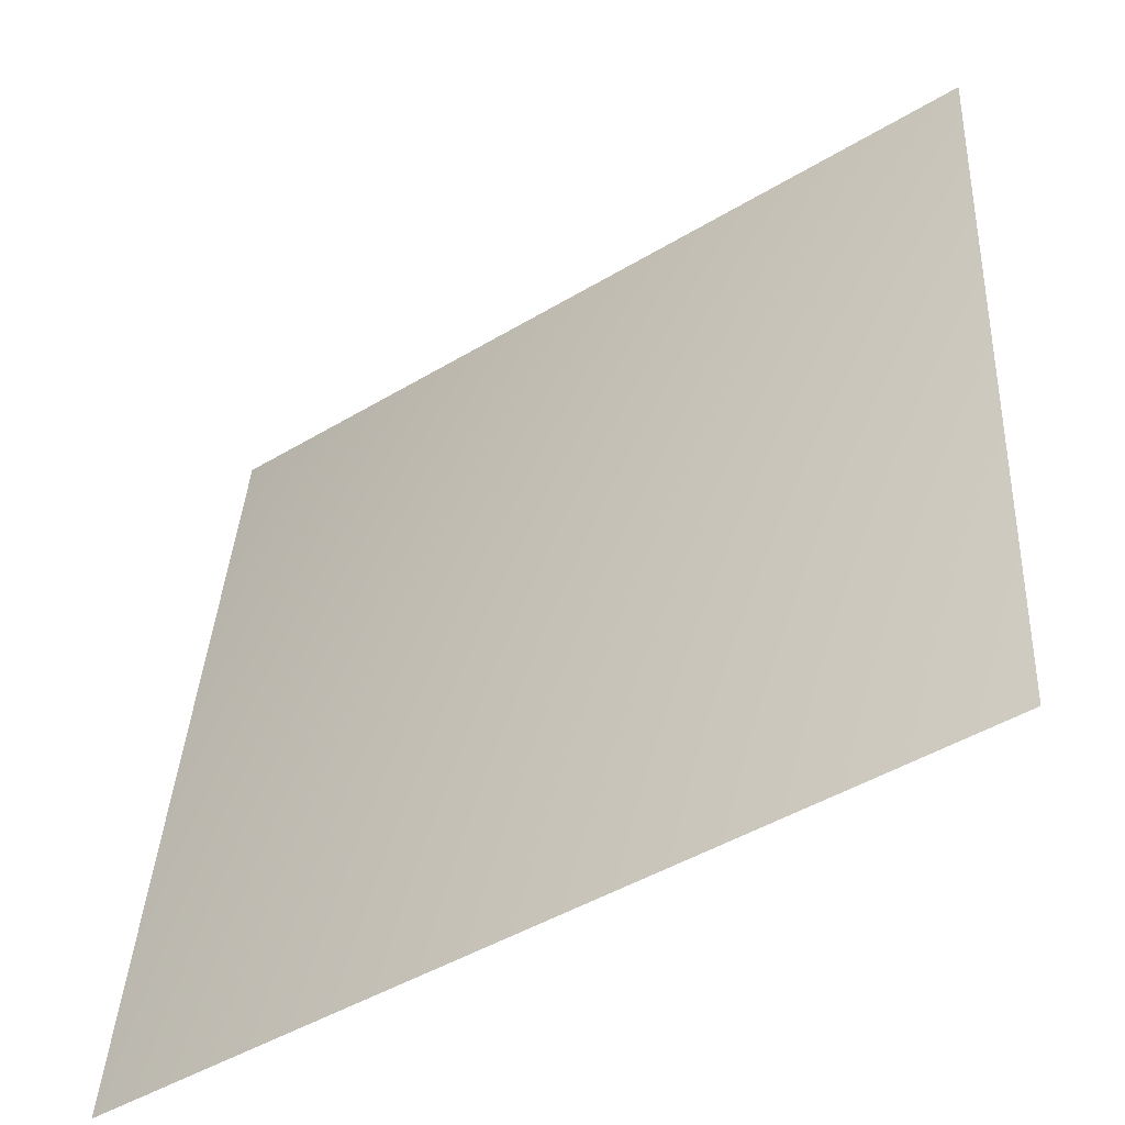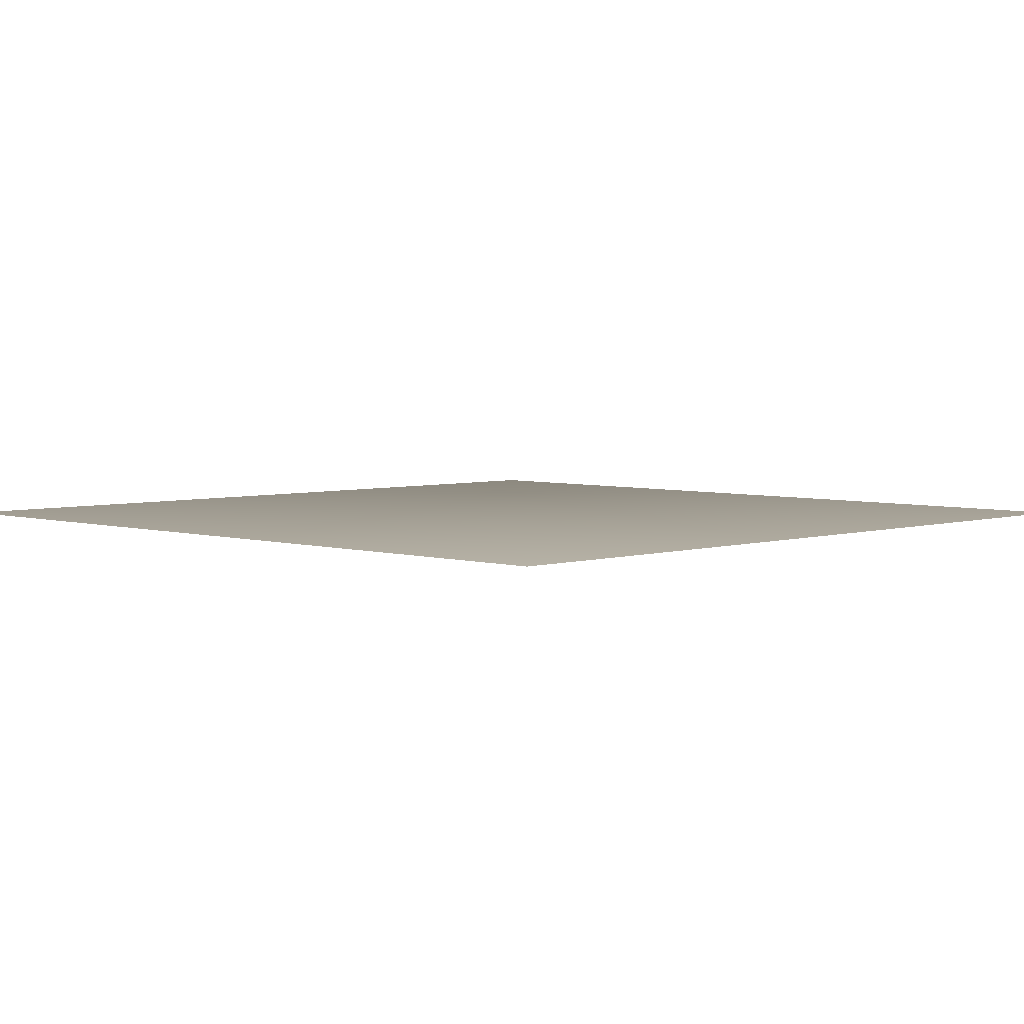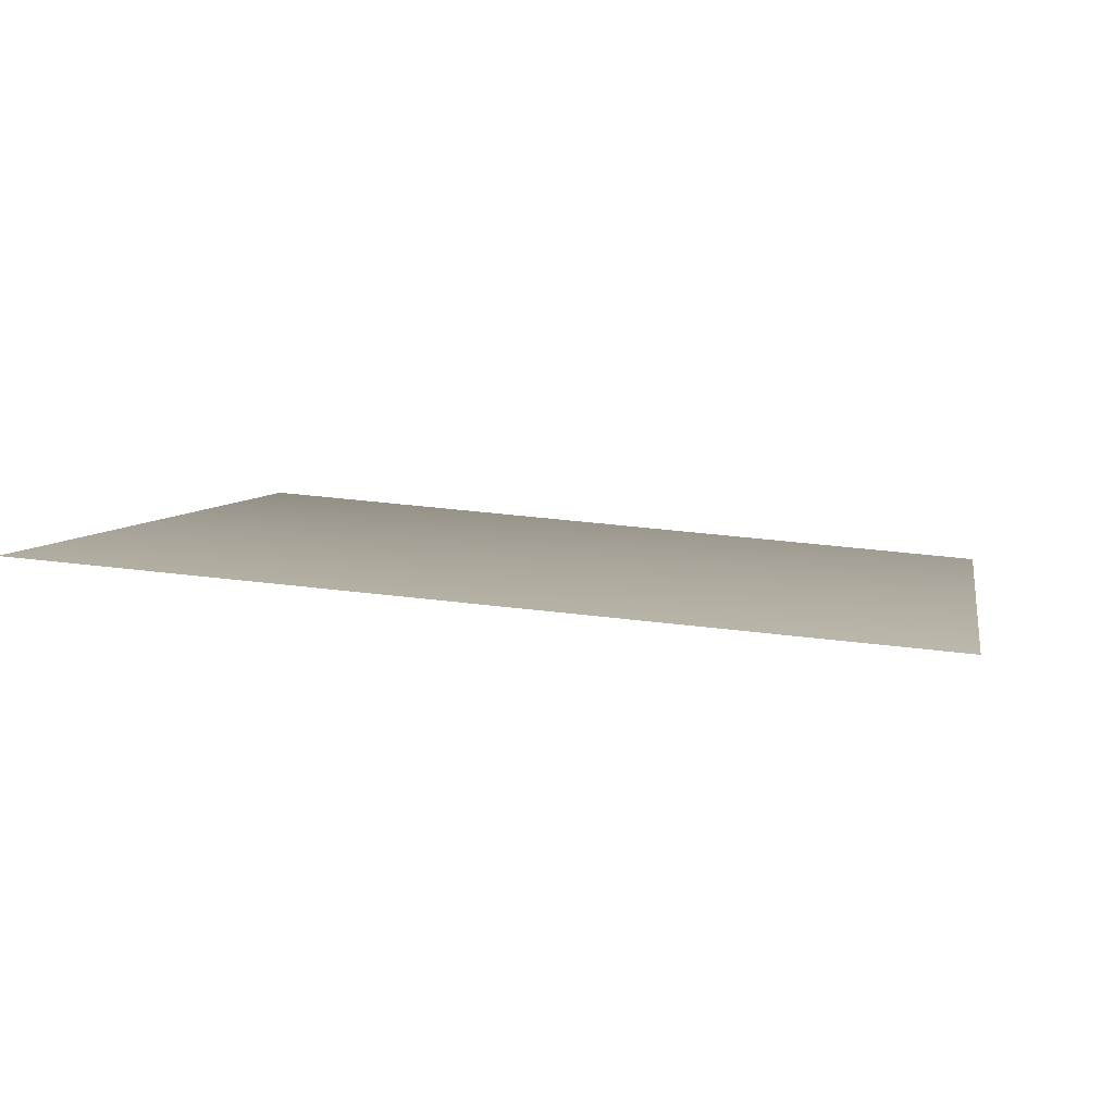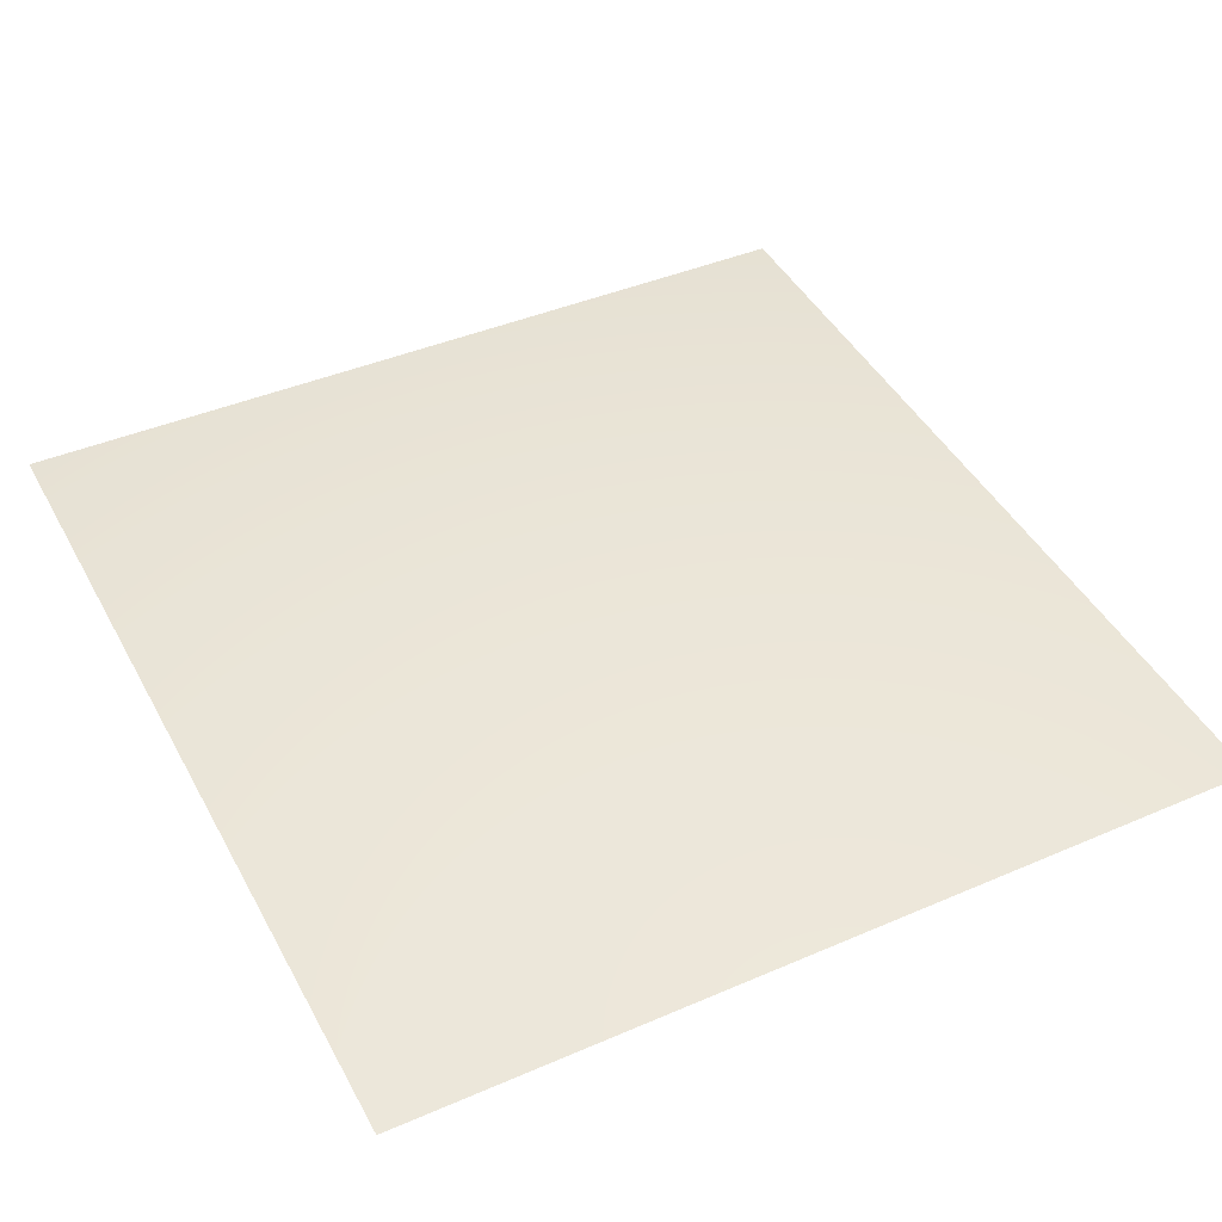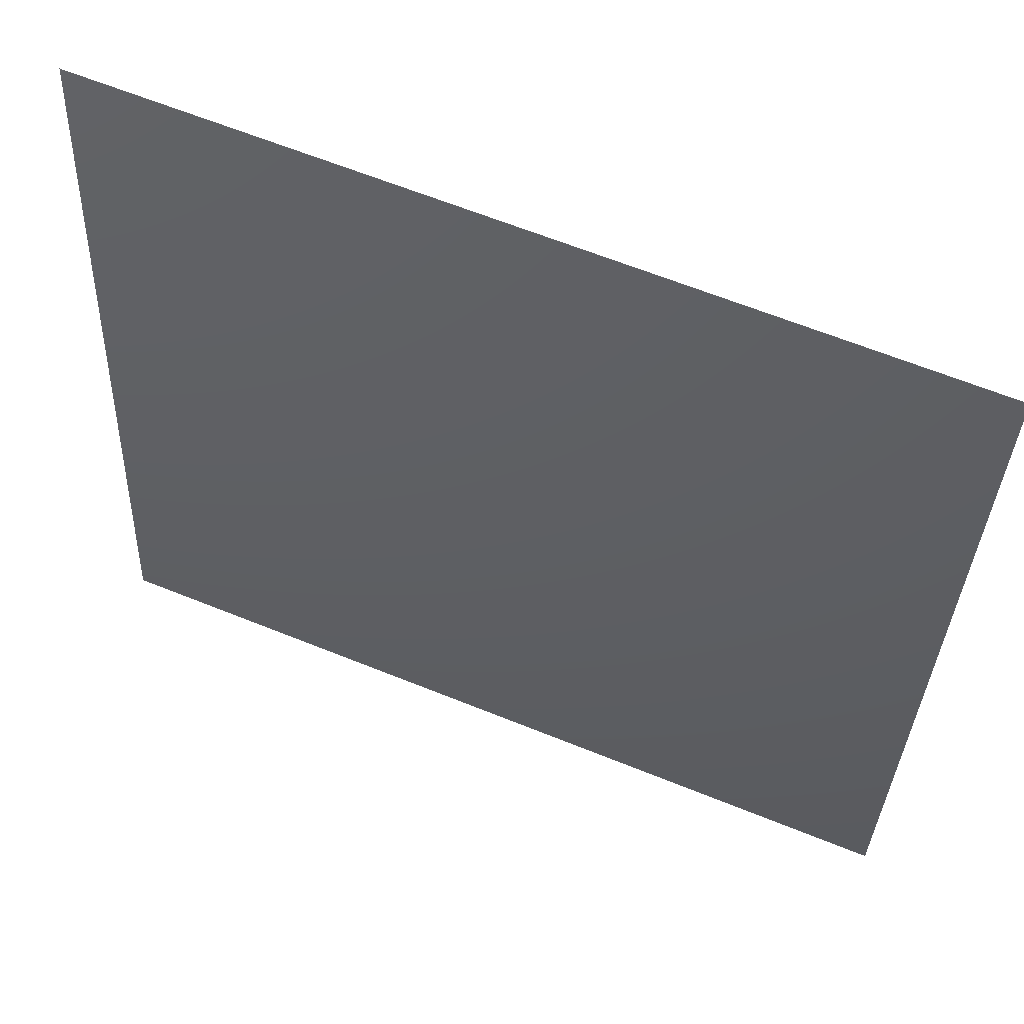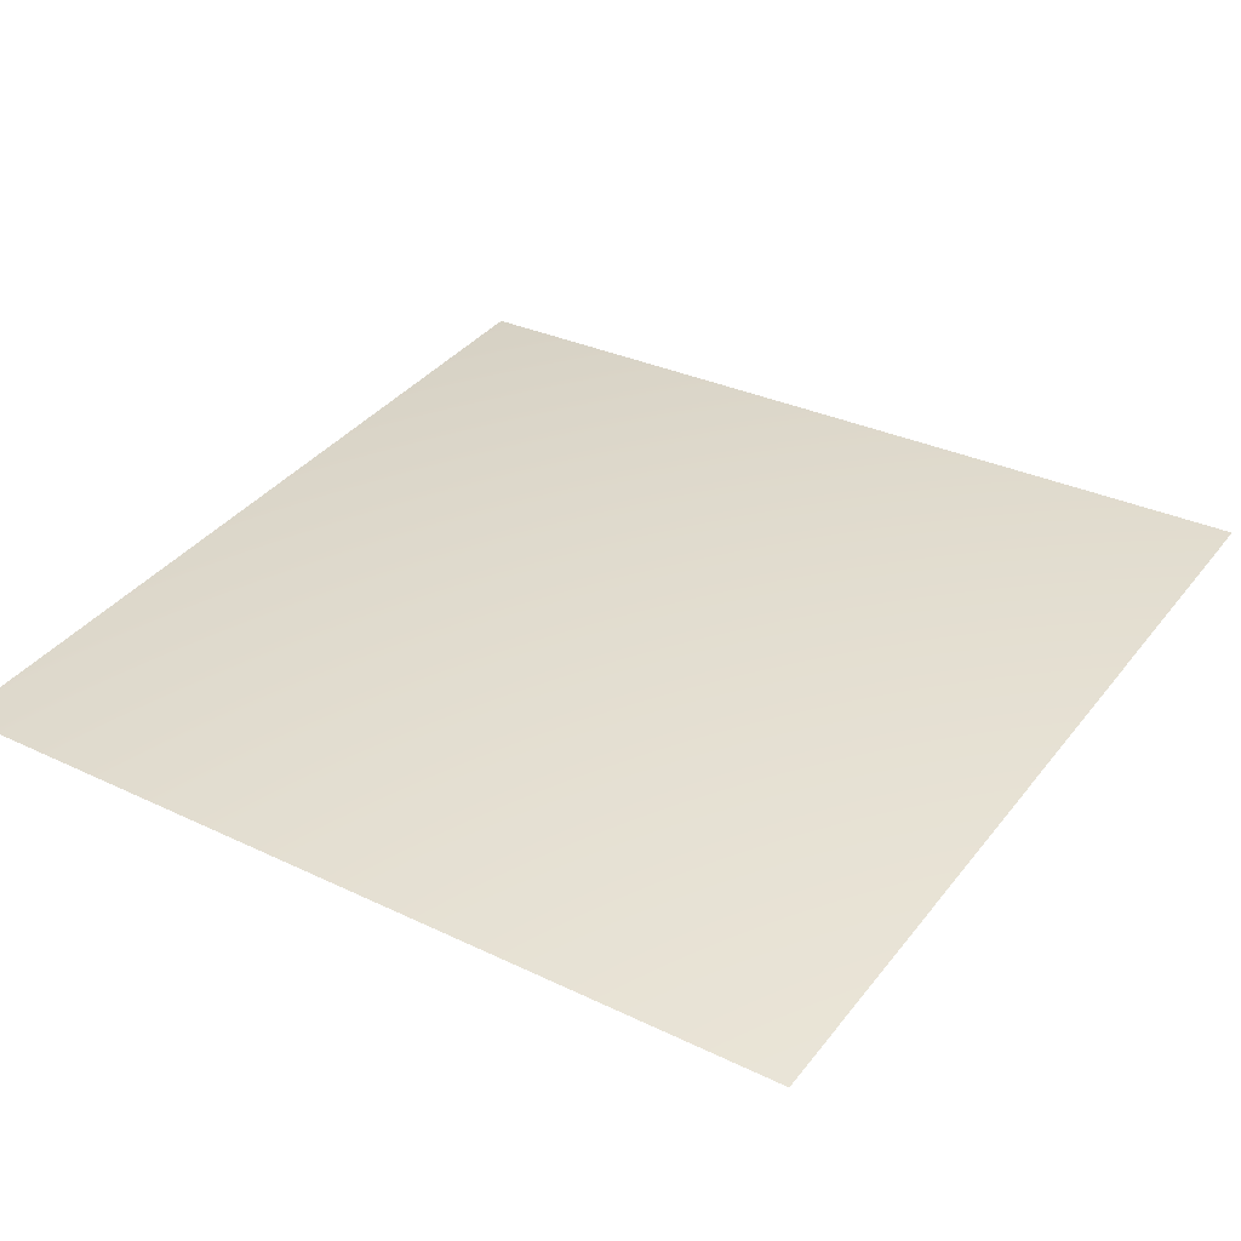
<metadata>
{"format":"obj","ext":"obj","renderer":"f3d","projection":"perspective","resolution":1024,"background":"white","views":[{"elev":-46.1,"azim":40.2,"up":"+Y"},{"elev":-3.6,"azim":134.9,"up":"+Z"},{"elev":-0.3,"azim":99.9,"up":"+Z"},{"elev":52.8,"azim":-27.4,"up":"+Z"},{"elev":63.6,"azim":27.9,"up":"+Y"},{"elev":43.3,"azim":-56.9,"up":"+Z"}]}
</metadata>
<code>
v 1598 9.095e-13 8035
v -3.638e-12 5.016e-13 8192
v -4.547e-12 1598 8035
v 1567 1598 7880
f 1 2 3
f 1 3 4

</code>
